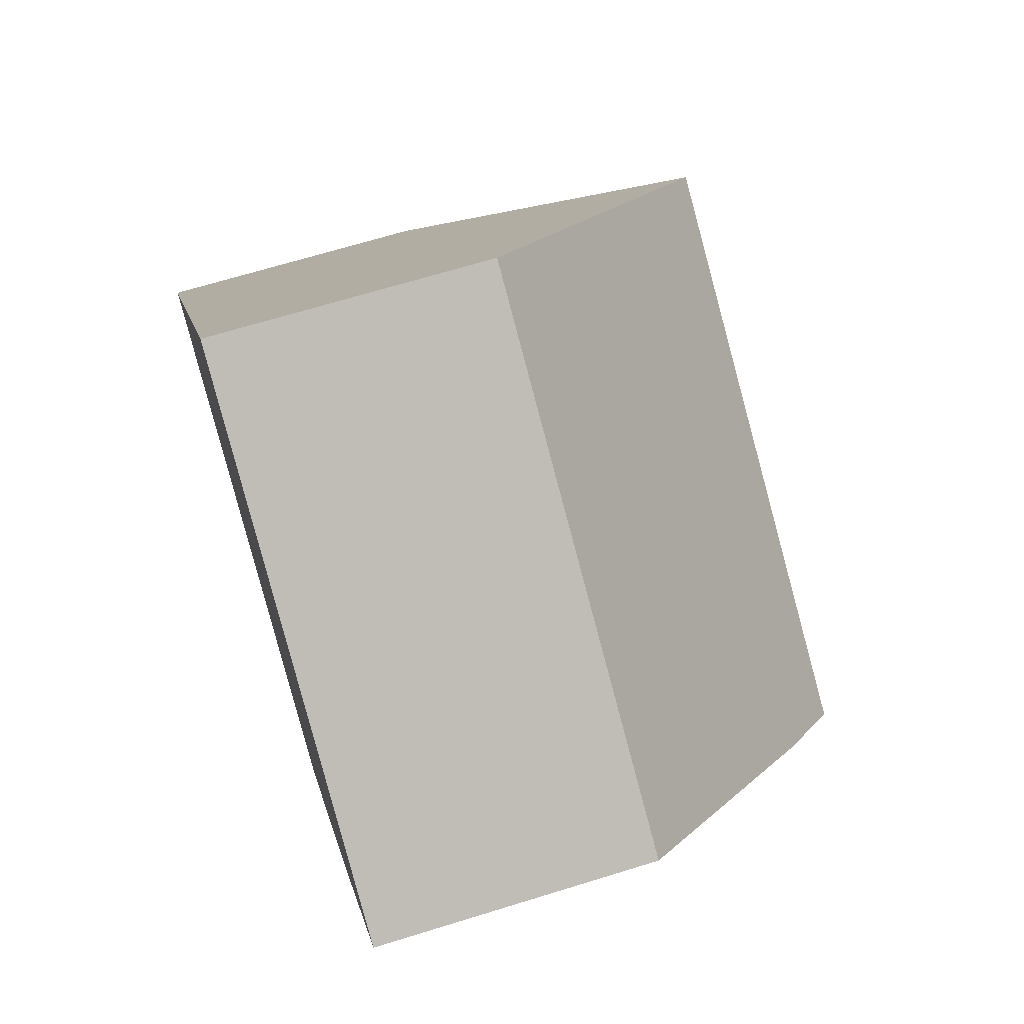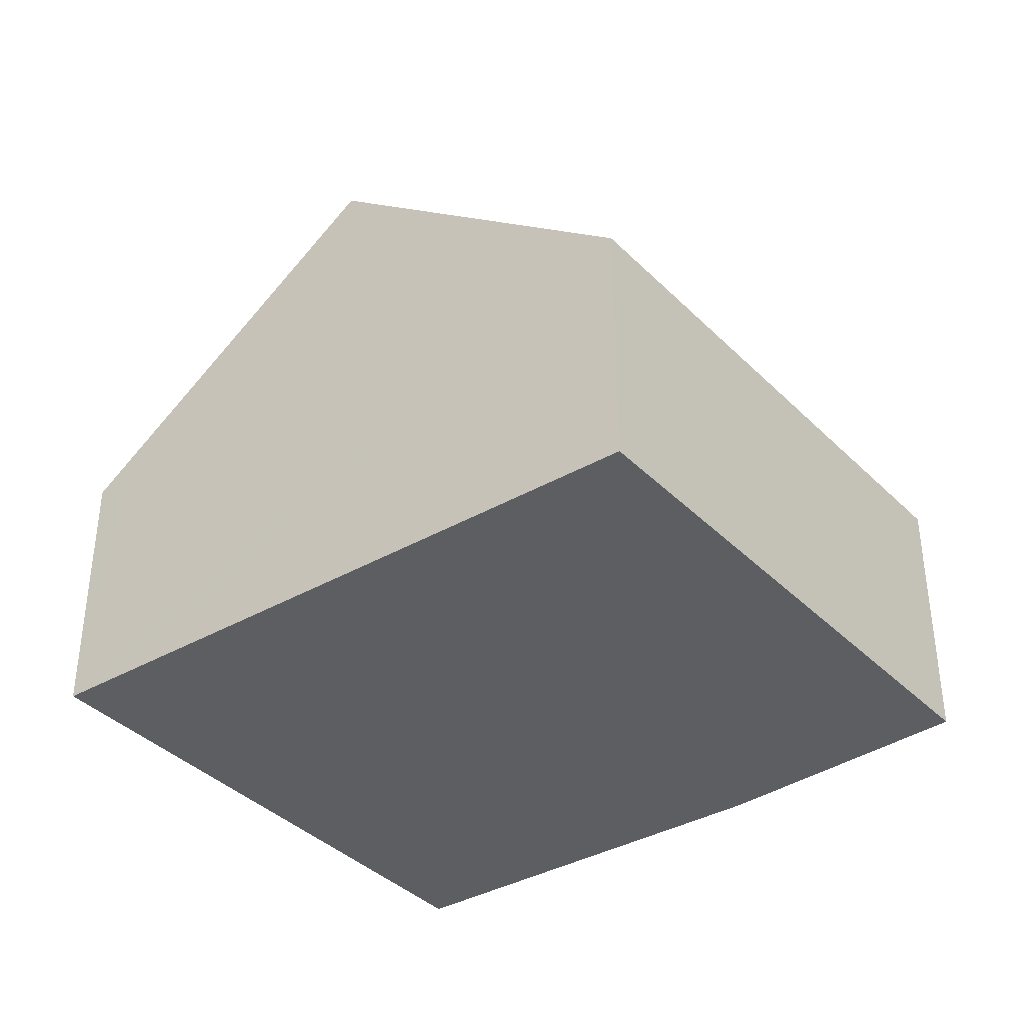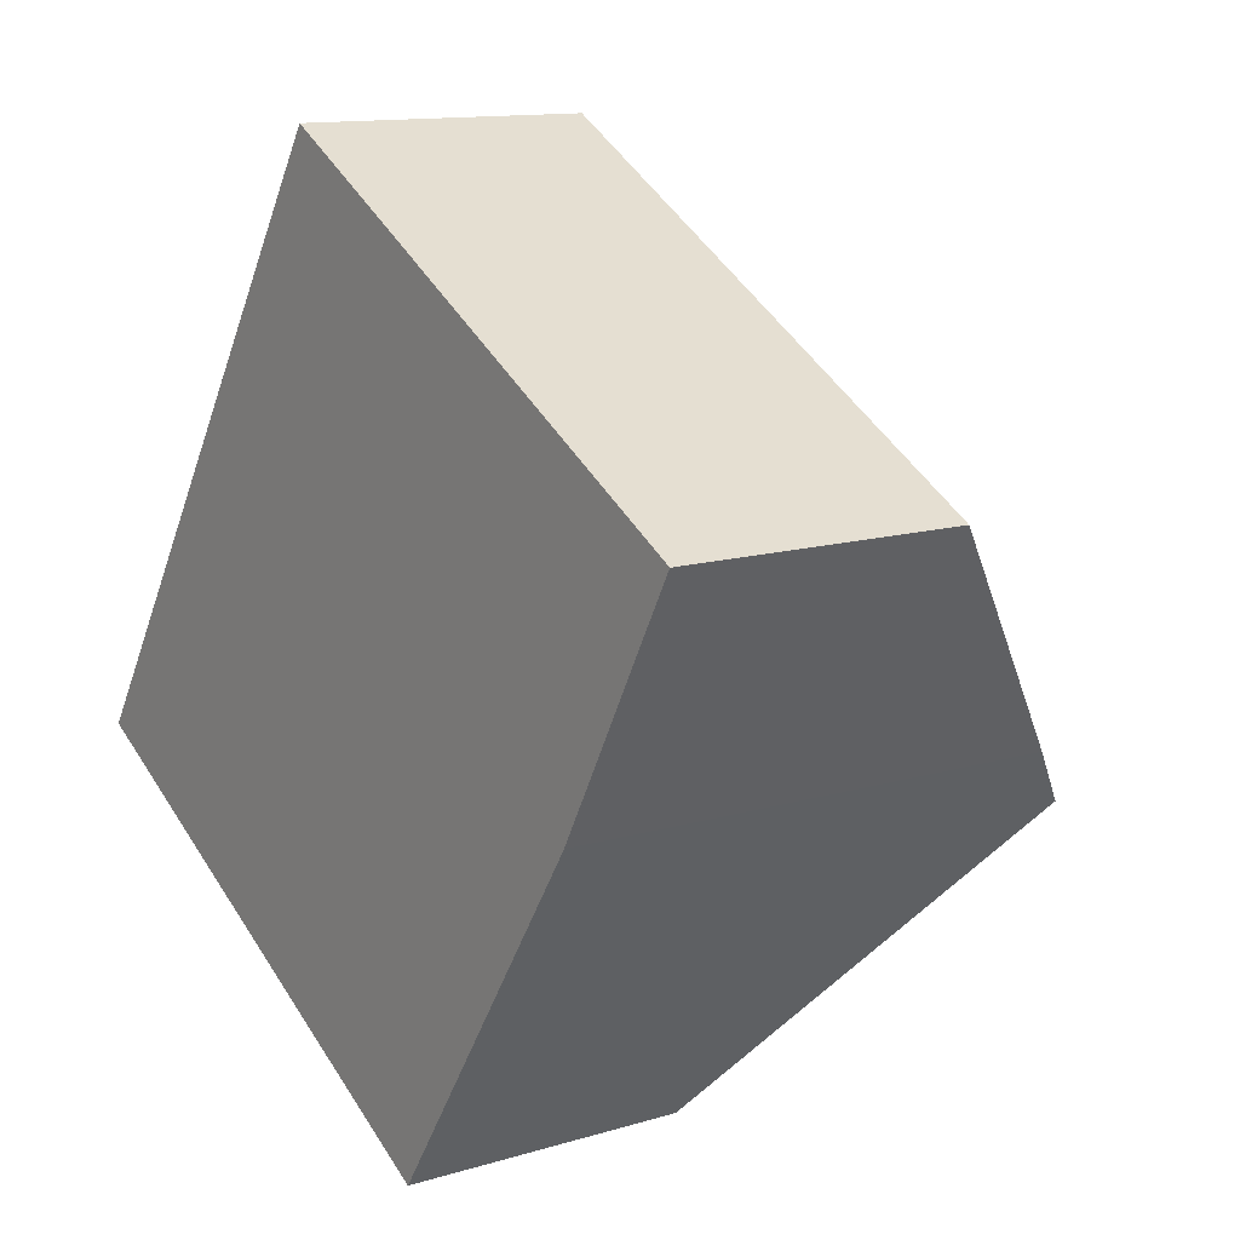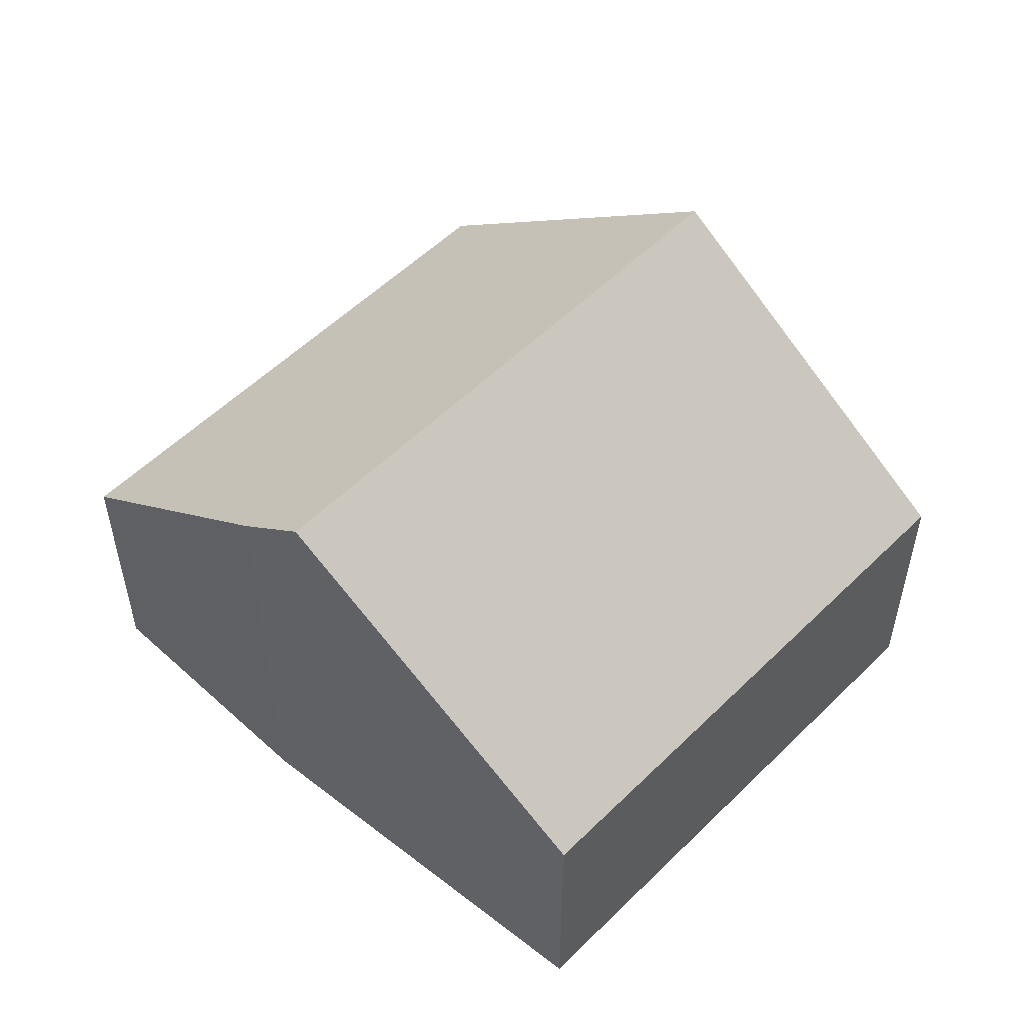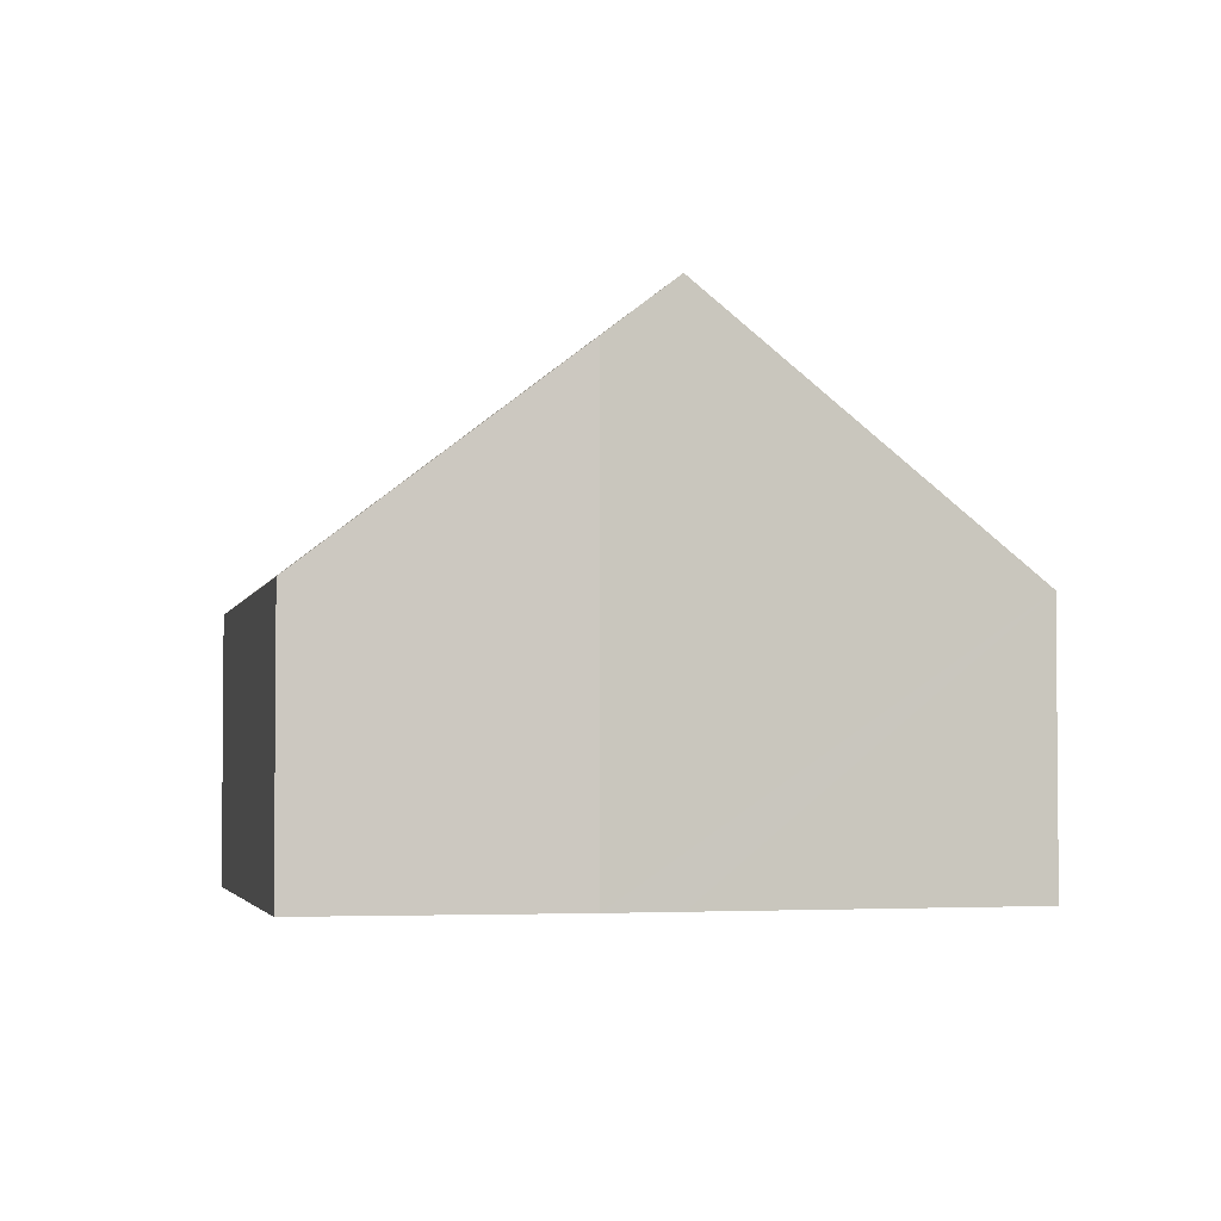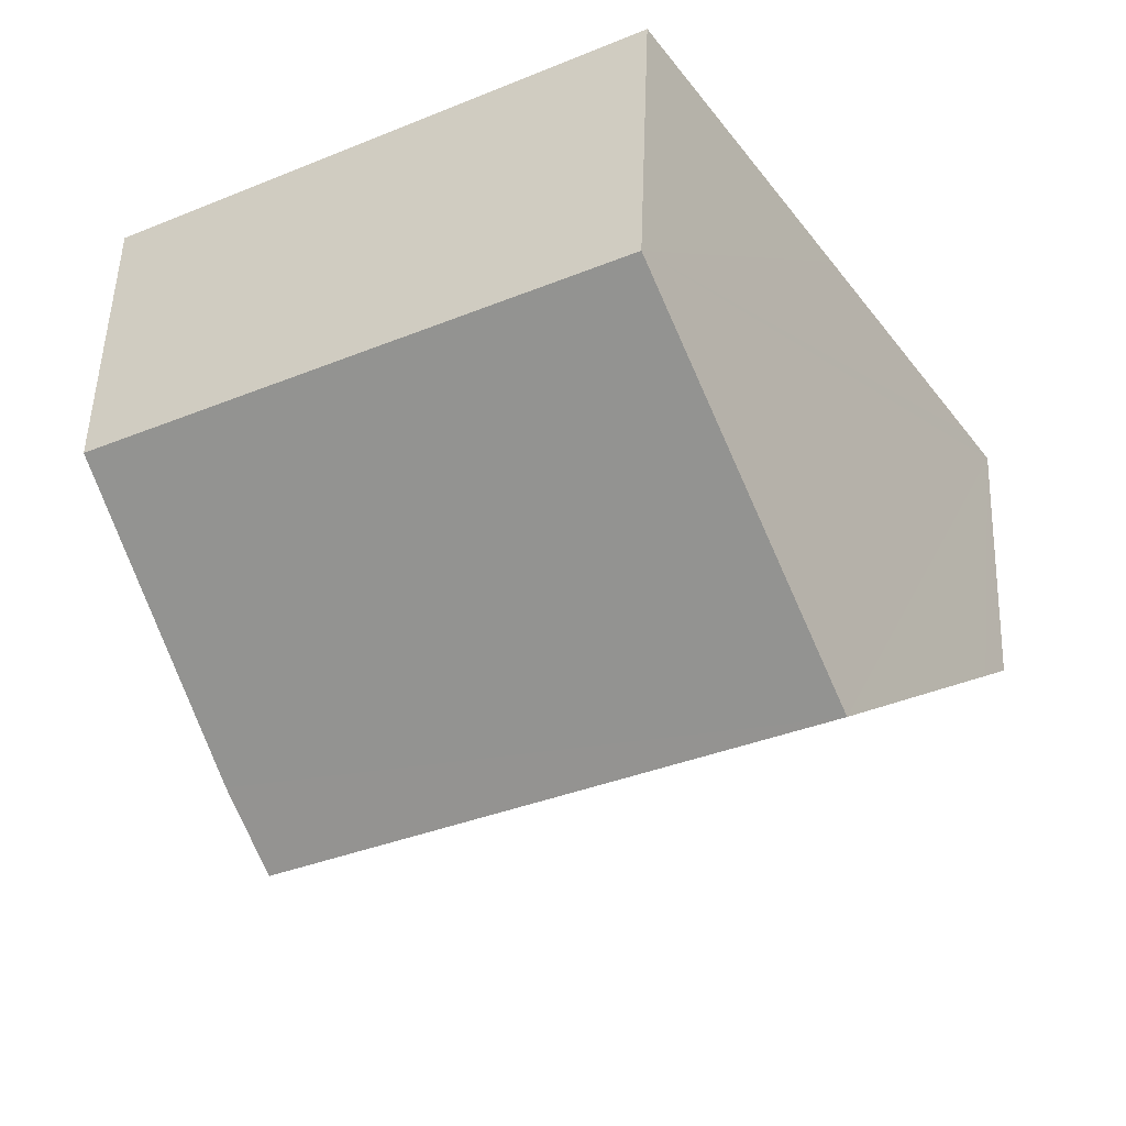
<metadata>
{"format":"obj","ext":"obj","renderer":"f3d","projection":"perspective","resolution":1024,"background":"white","views":[{"elev":66.8,"azim":72.7,"up":"+Z"},{"elev":-38.7,"azim":-21.6,"up":"+Y"},{"elev":12.5,"azim":54.6,"up":"+Z"},{"elev":54.4,"azim":163.1,"up":"+Y"},{"elev":-3.3,"azim":106.9,"up":"+Y"},{"elev":52.0,"azim":-177.9,"up":"+Z"}]}
</metadata>
<code>
v  5.755 3.718 0.469
v  2.879 2.127 4.446
v  6.765 2.126 2.279
v  1.439 4.157 2.223
v  5.438 4.157 -0.008
v  0.193 2.4 0.299
v  3.968 2.127 -2.214
v  0 2.127 1.302e-16
v  3.968 1.356e-16 -2.214
v  0 0 0
v  0.193 -1.831e-17 0.299
v  1.439 -1.361e-16 2.223
v  2.879 -2.722e-16 4.446
v  6.765 -1.395e-16 2.279
v  5.755 -2.872e-17 0.469
v  5.438 4.899e-19 -0.008
g defaultobject
f 1 2 3
f 2 1 4
f 4 1 5
f 6 7 8
f 7 6 5
f 5 6 4
f 9 8 7
f 8 9 10
f 10 6 8
f 6 10 4
f 4 10 2
f 2 10 11
f 2 11 12
f 2 12 13
f 13 3 2
f 3 13 14
f 1 7 5
f 7 1 15
f 7 15 16
f 7 16 9
f 3 15 1
f 15 3 14
f 12 14 13
f 14 12 11
f 14 11 10
f 14 10 9
f 14 9 15
f 15 9 16

</code>
